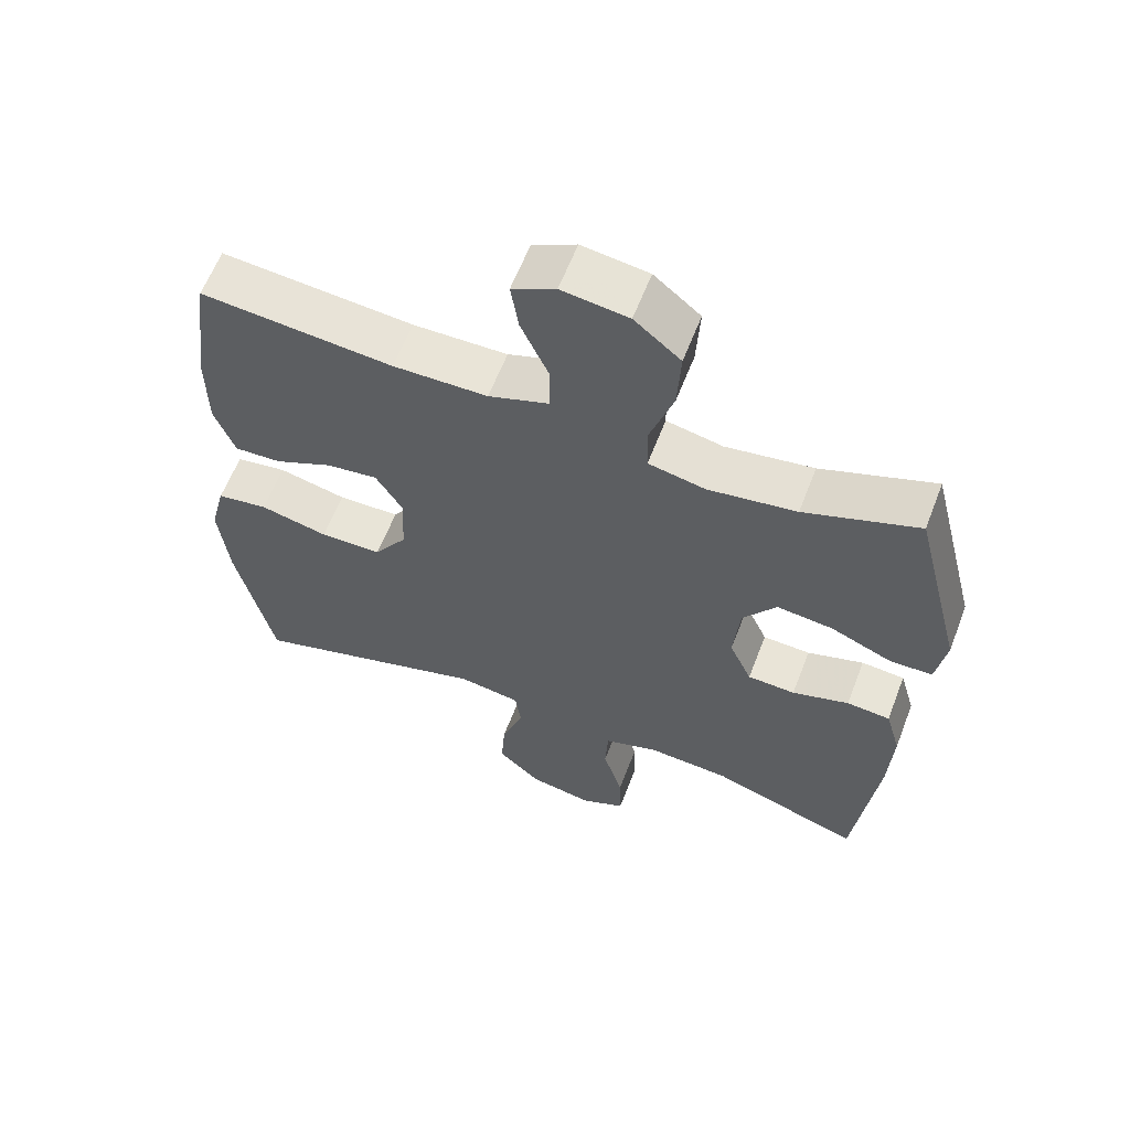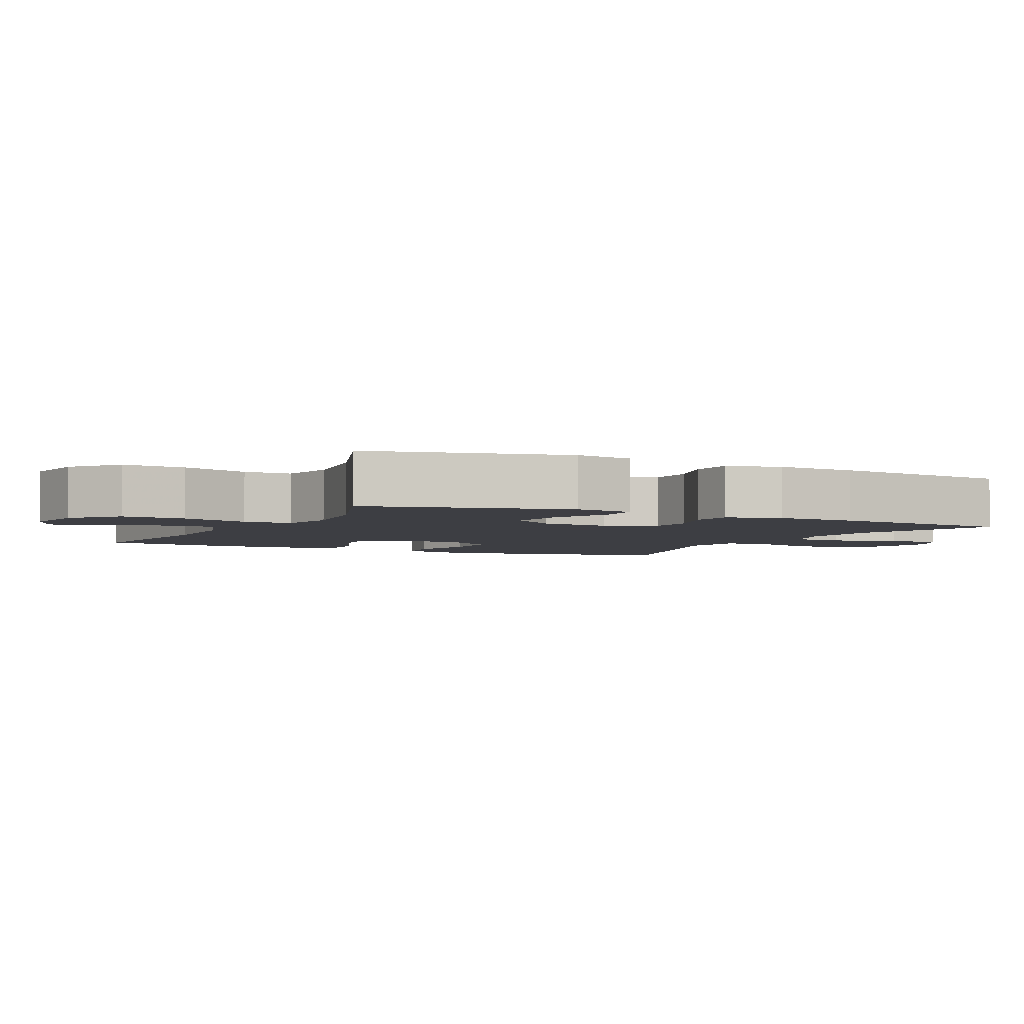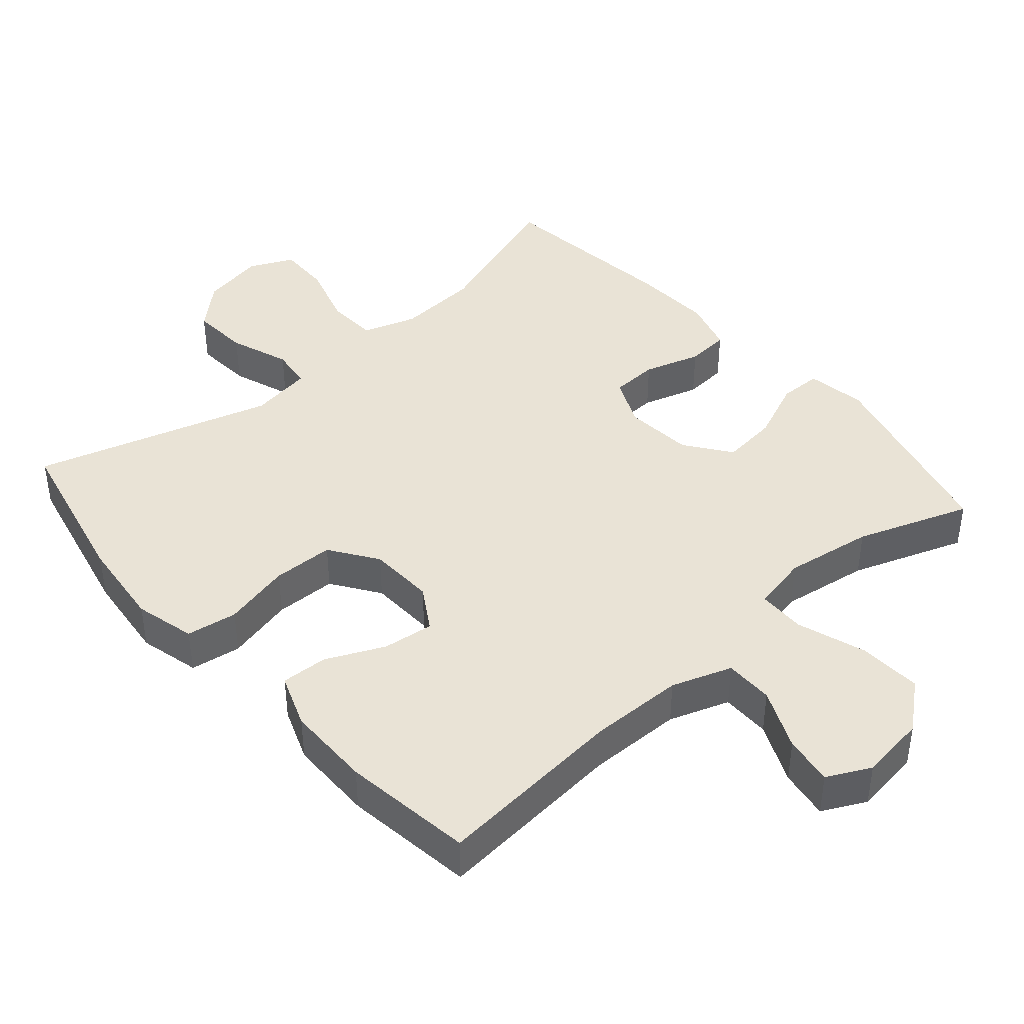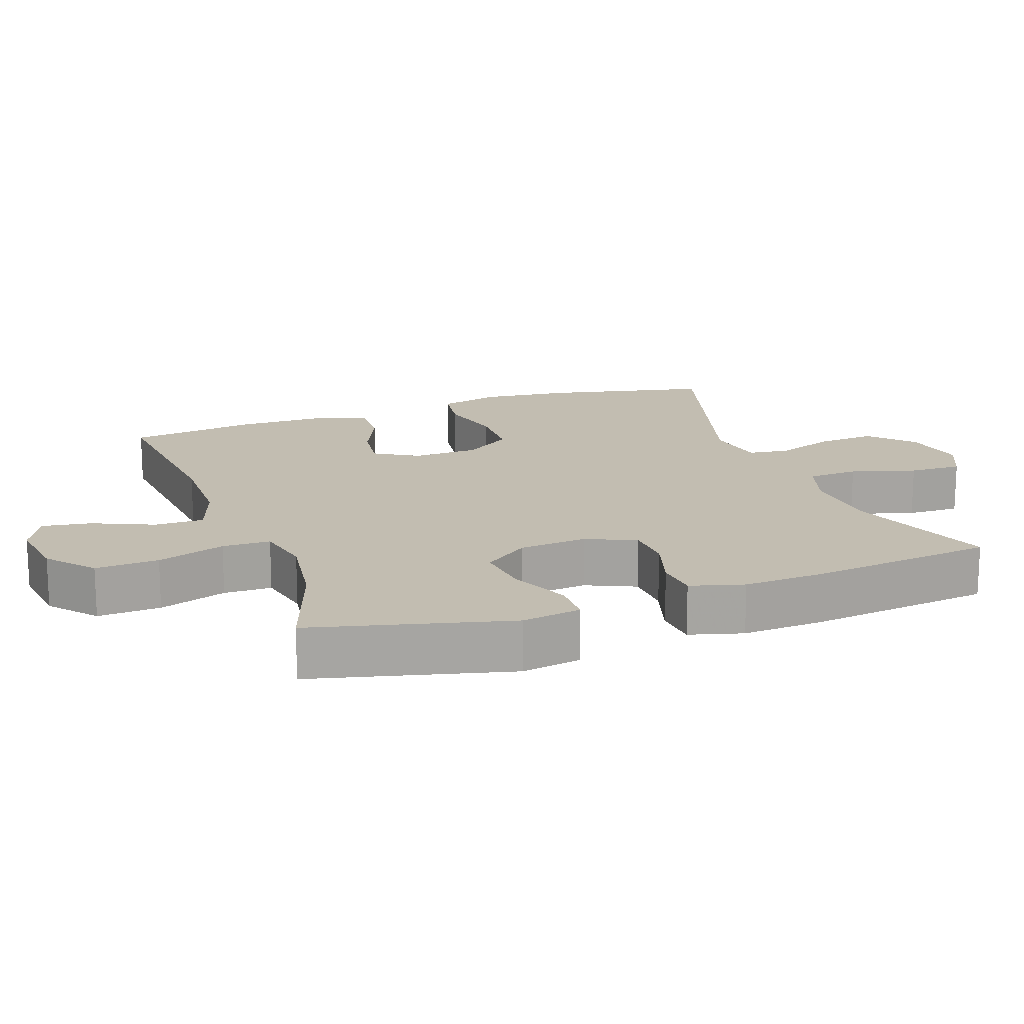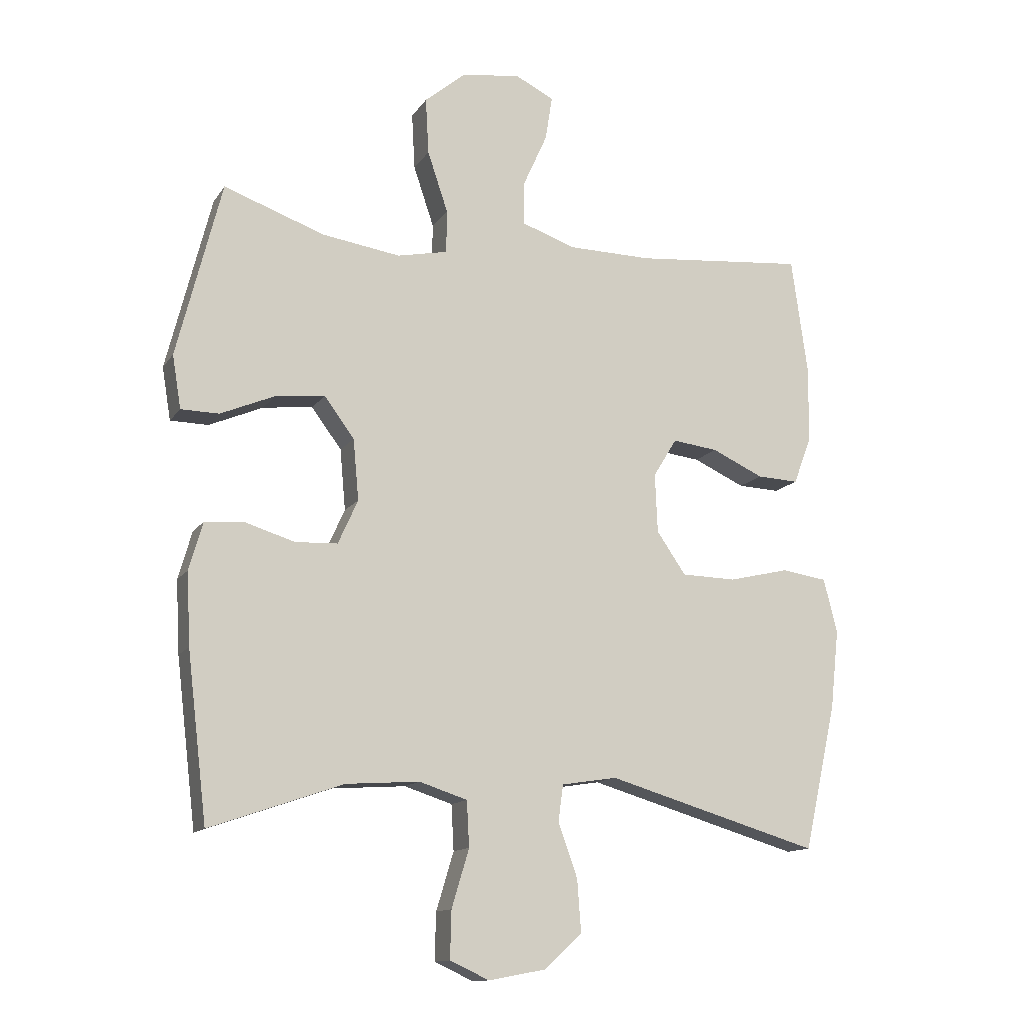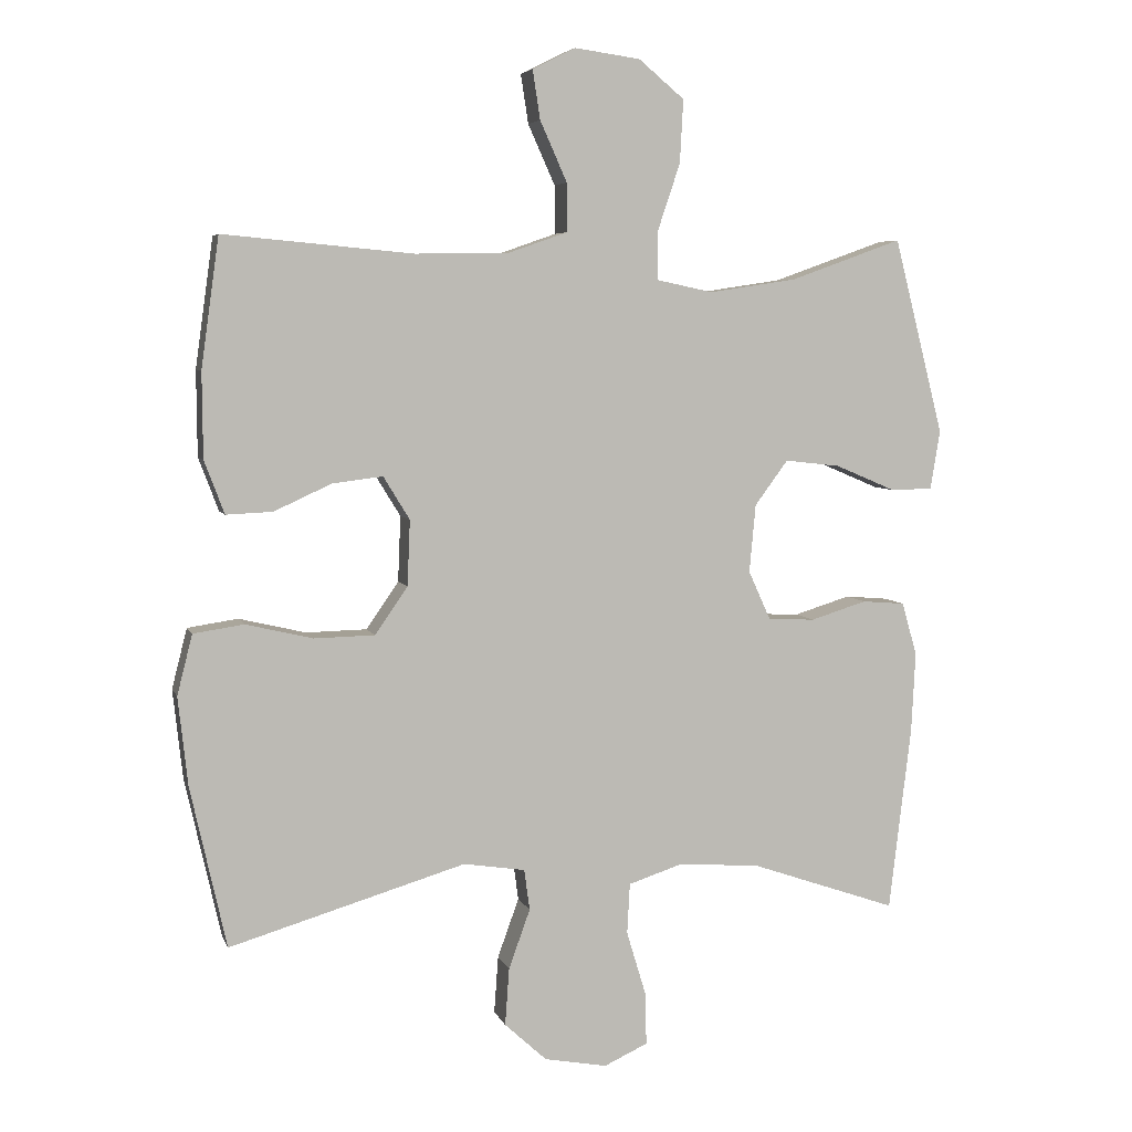
<metadata>
{"format":"obj","ext":"obj","renderer":"f3d","projection":"perspective","resolution":1024,"background":"white","views":[{"elev":61.0,"azim":21.0,"up":"+Z"},{"elev":-3.7,"azim":63.3,"up":"+Y"},{"elev":42.0,"azim":-41.0,"up":"+Y"},{"elev":16.8,"azim":70.1,"up":"+Y"},{"elev":-13.1,"azim":158.7,"up":"+Z"},{"elev":5.5,"azim":-14.8,"up":"+Z"}]}
</metadata>
<code>
v 0.5 0.07 0.5
v 0.572 0.07 0.217
v 0.558 0.07 0.132
v 0.497 0.07 0.131
v 0.41 0.07 0.168
v 0.33 0.07 0.177
v 0.282 0.07 0.112
v 0.273 0.07 0.014
v 0.305 0.07 -0.057
v 0.373 0.07 -0.06
v 0.454 0.07 -0.035
v 0.516 0.07 -0.04
v 0.538 0.07 -0.117
v 0.532 0.07 -0.233
v 0.5 0.07 -0.5
v 0.286 0.07 -0.426
v 0.168 0.07 -0.418
v 0.091 0.07 -0.443
v 0.087 0.07 -0.516
v 0.115 0.07 -0.609
v 0.117 0.07 -0.685
v 0.054 0.07 -0.714
v -0.037 0.07 -0.697
v -0.098 0.07 -0.641
v -0.092 0.07 -0.558
v -0.061 0.07 -0.472
v -0.069 0.07 -0.413
v -0.158 0.07 -0.399
v -0.5 0.07 -0.5
v -0.552 0.07 -0.267
v -0.566 0.07 -0.139
v -0.544 0.07 -0.052
v -0.471 0.07 -0.041
v -0.374 0.07 -0.064
v -0.286 0.07 -0.062
v -0.239 0.07 0.006
v -0.235 0.07 0.101
v -0.273 0.07 0.163
v -0.346 0.07 0.154
v -0.429 0.07 0.116
v -0.496 0.07 0.113
v -0.525 0.07 0.19
v -0.526 0.07 0.313
v -0.5 0.07 0.5
v -0.226 0.07 0.475
v -0.091 0.07 0.477
v -0.005 0.07 0.507
v -0.005 0.07 0.577
v -0.044 0.07 0.664
v -0.055 0.07 0.735
v 0.007 0.07 0.766
v 0.102 0.07 0.753
v 0.168 0.07 0.698
v 0.163 0.07 0.607
v 0.13 0.07 0.509
v 0.131 0.07 0.44
v 0.212 0.07 0.423
v 0.338 0.07 0.442
v 0.5 0 0.5
v 0.572 0 0.217
v 0.558 0 0.132
v 0.497 0 0.131
v 0.41 0 0.168
v 0.33 0 0.177
v 0.282 0 0.112
v 0.273 0 0.014
v 0.305 0 -0.057
v 0.373 0 -0.06
v 0.454 0 -0.035
v 0.516 0 -0.04
v 0.538 0 -0.117
v 0.532 0 -0.233
v 0.5 0 -0.5
v 0.286 0 -0.426
v 0.168 0 -0.418
v 0.091 0 -0.443
v 0.087 0 -0.516
v 0.115 0 -0.609
v 0.117 0 -0.685
v 0.054 0 -0.714
v -0.037 0 -0.697
v -0.098 0 -0.641
v -0.092 0 -0.558
v -0.061 0 -0.472
v -0.069 0 -0.413
v -0.158 0 -0.399
v -0.5 0 -0.5
v -0.552 0 -0.267
v -0.566 0 -0.139
v -0.544 0 -0.052
v -0.471 0 -0.041
v -0.374 0 -0.064
v -0.286 0 -0.062
v -0.239 0 0.006
v -0.235 0 0.101
v -0.273 0 0.163
v -0.346 0 0.154
v -0.429 0 0.116
v -0.496 0 0.113
v -0.525 0 0.19
v -0.526 0 0.313
v -0.5 0 0.5
v -0.226 0 0.475
v -0.091 0 0.477
v -0.005 0 0.507
v -0.005 0 0.577
v -0.044 0 0.664
v -0.055 0 0.735
v 0.007 0 0.766
v 0.102 0 0.753
v 0.168 0 0.698
v 0.163 0 0.607
v 0.13 0 0.509
v 0.131 0 0.44
v 0.212 0 0.423
v 0.338 0 0.442
f 52 53 54 55
f 52 55 56
f 51 52 56
f 48 49 50 51
f 47 48 51 56
f 46 47 56
f 45 46 56 57
f 43 44 45 57
f 39 40 41 42
f 38 39 42 43
f 31 32 33 34
f 31 34 35
f 28 29 30 31
f 27 28 31 35
f 23 24 25 26
f 21 22 23 26
f 19 20 21 26
f 18 19 26 27
f 17 18 27 35
f 13 14 15 16
f 10 11 12 13
f 9 10 13 16
f 8 9 16 17
f 2 3 4 5
f 58 1 2 5
f 57 58 5 6
f 38 43 57 6
f 8 17 35 36
f 7 8 36 37
f 6 7 37 38
f 113 112 111 110
f 114 113 110
f 114 110 109
f 109 108 107 106
f 114 109 106 105
f 114 105 104
f 115 114 104 103
f 115 103 102 101
f 100 99 98 97
f 101 100 97 96
f 92 91 90 89
f 93 92 89
f 89 88 87 86
f 93 89 86 85
f 84 83 82 81
f 84 81 80 79
f 84 79 78 77
f 85 84 77 76
f 93 85 76 75
f 74 73 72 71
f 71 70 69 68
f 74 71 68 67
f 75 74 67 66
f 63 62 61 60
f 63 60 59 116
f 64 63 116 115
f 64 115 101 96
f 94 93 75 66
f 95 94 66 65
f 96 95 65 64
f 1 59 60 2
f 2 60 61 3
f 3 61 62 4
f 4 62 63 5
f 5 63 64 6
f 6 64 65 7
f 7 65 66 8
f 8 66 67 9
f 9 67 68 10
f 10 68 69 11
f 11 69 70 12
f 12 70 71 13
f 13 71 72 14
f 14 72 73 15
f 15 73 74 16
f 16 74 75 17
f 17 75 76 18
f 18 76 77 19
f 19 77 78 20
f 20 78 79 21
f 21 79 80 22
f 22 80 81 23
f 23 81 82 24
f 24 82 83 25
f 25 83 84 26
f 26 84 85 27
f 27 85 86 28
f 28 86 87 29
f 29 87 88 30
f 30 88 89 31
f 31 89 90 32
f 32 90 91 33
f 33 91 92 34
f 34 92 93 35
f 35 93 94 36
f 36 94 95 37
f 37 95 96 38
f 38 96 97 39
f 39 97 98 40
f 40 98 99 41
f 41 99 100 42
f 42 100 101 43
f 43 101 102 44
f 44 102 103 45
f 45 103 104 46
f 46 104 105 47
f 47 105 106 48
f 48 106 107 49
f 49 107 108 50
f 50 108 109 51
f 51 109 110 52
f 52 110 111 53
f 53 111 112 54
f 54 112 113 55
f 55 113 114 56
f 56 114 115 57
f 57 115 116 58
f 58 116 59 1

</code>
